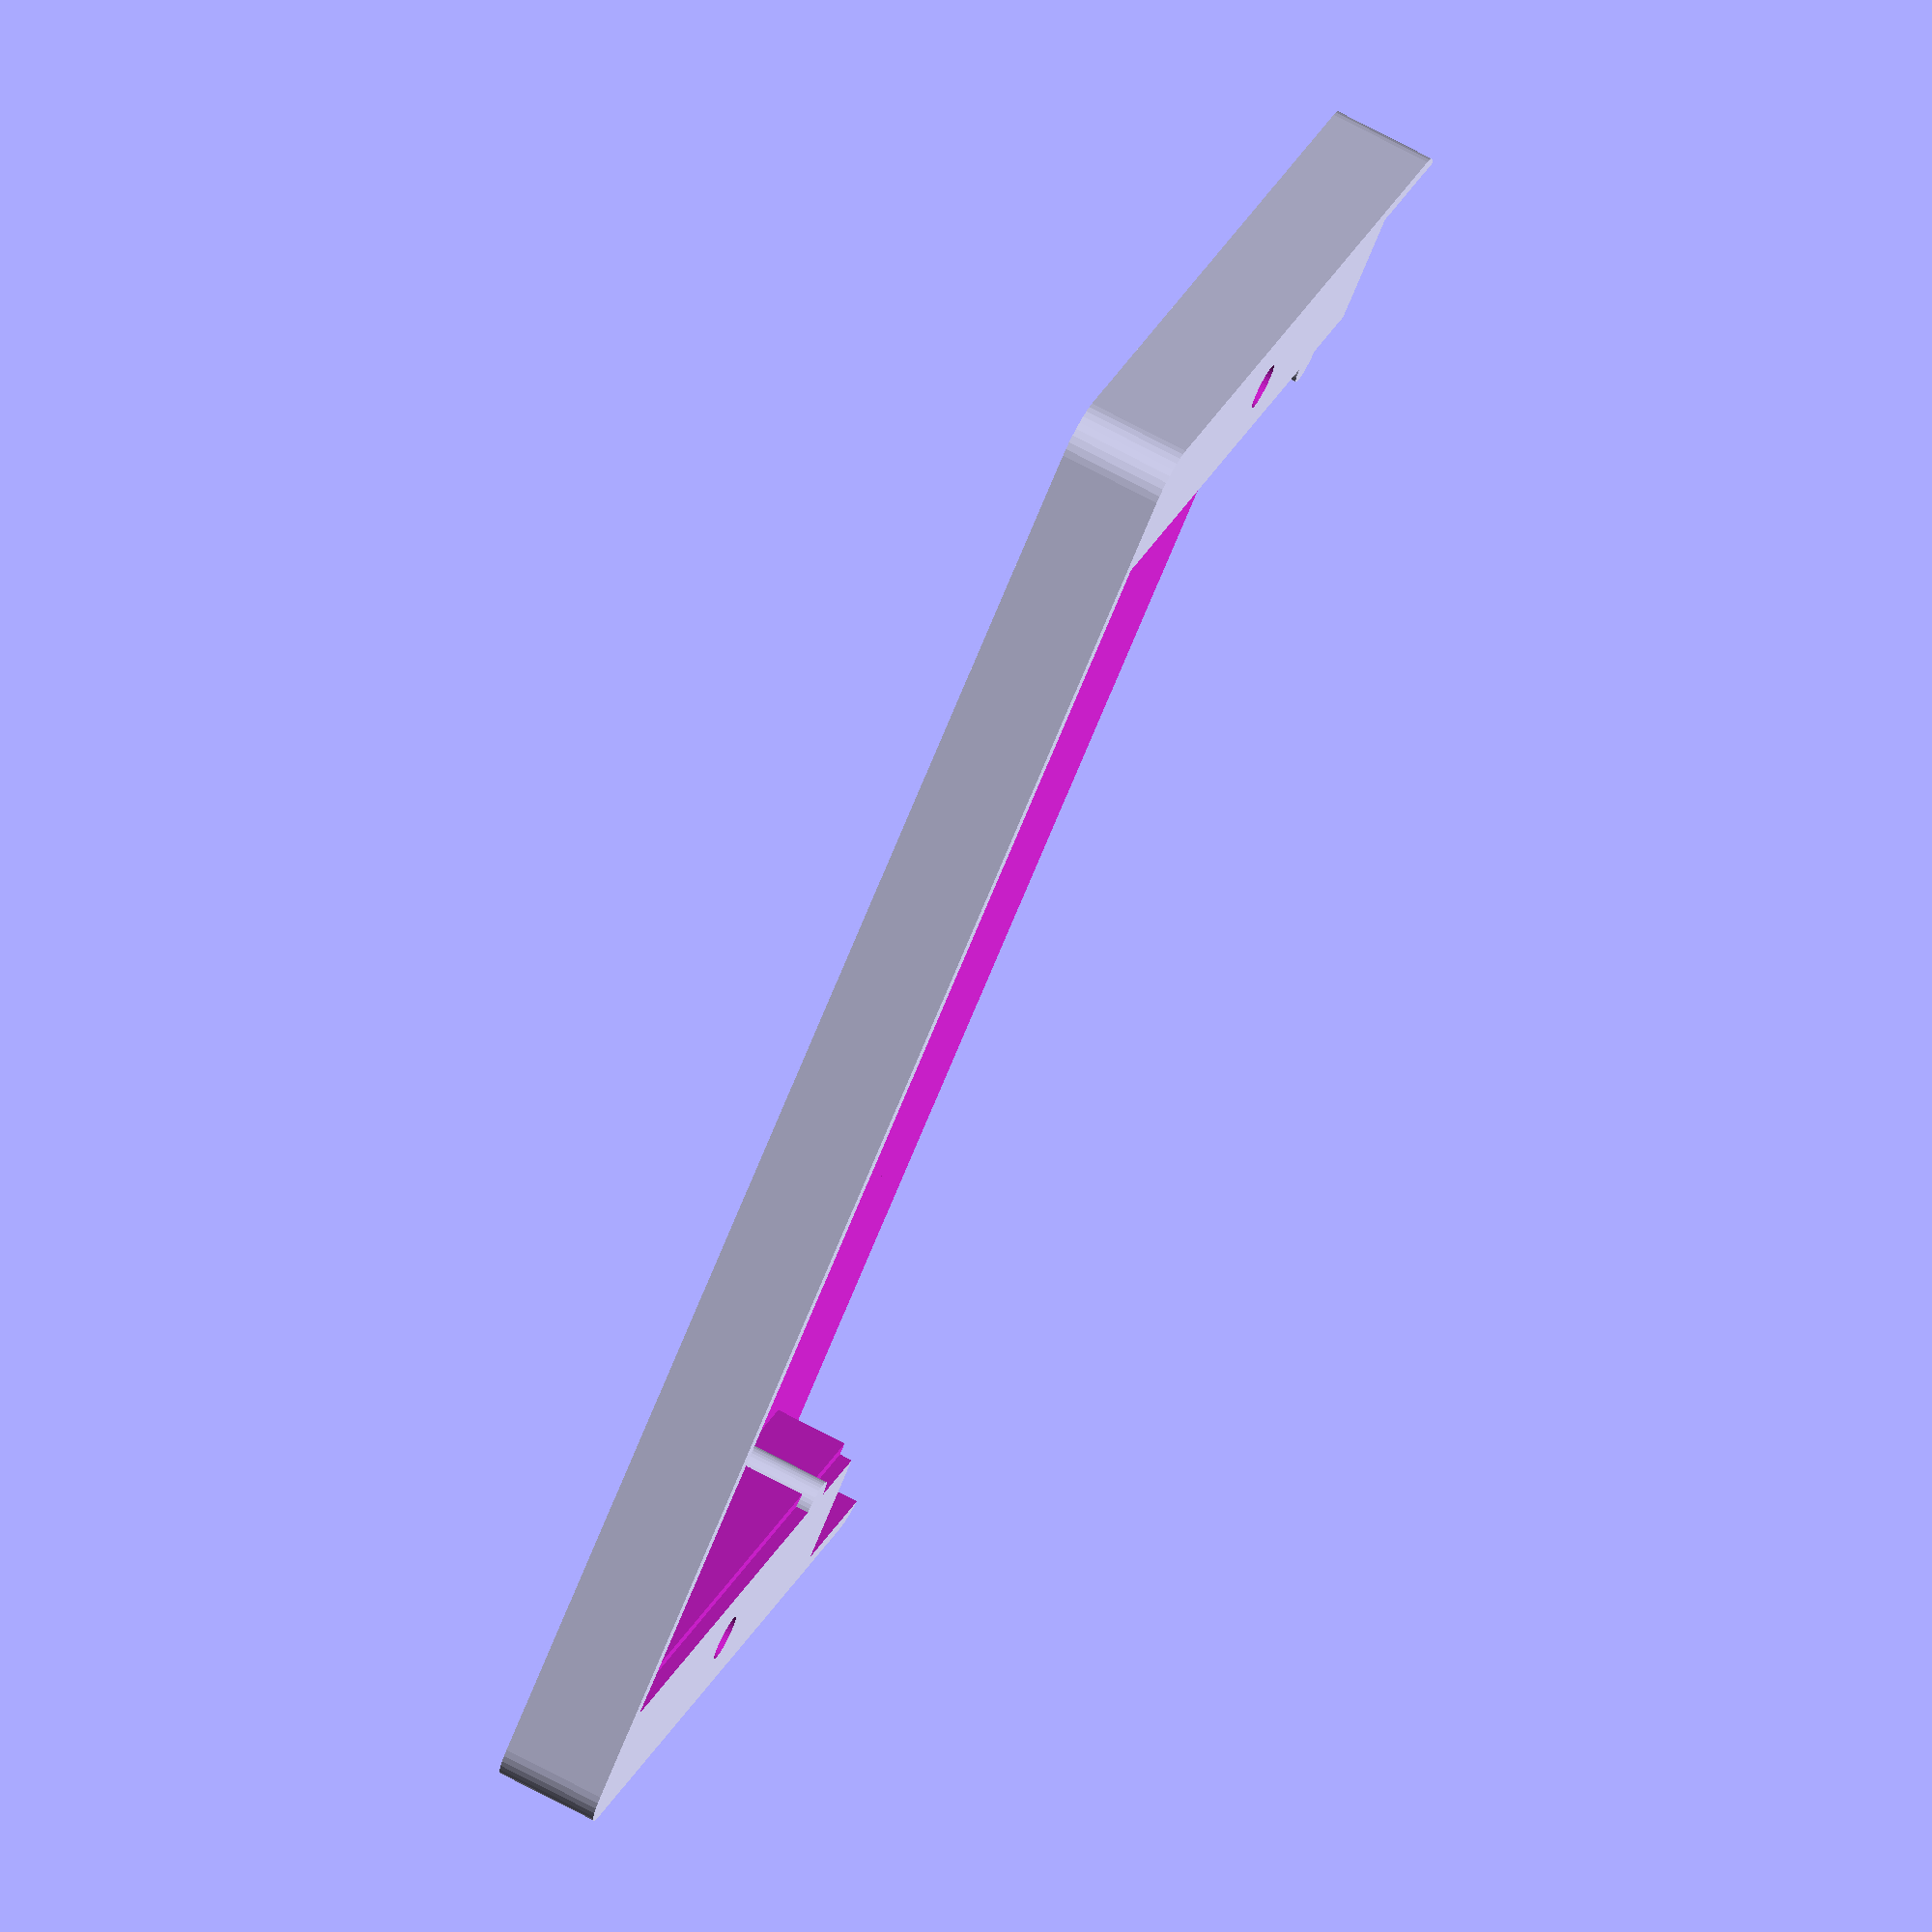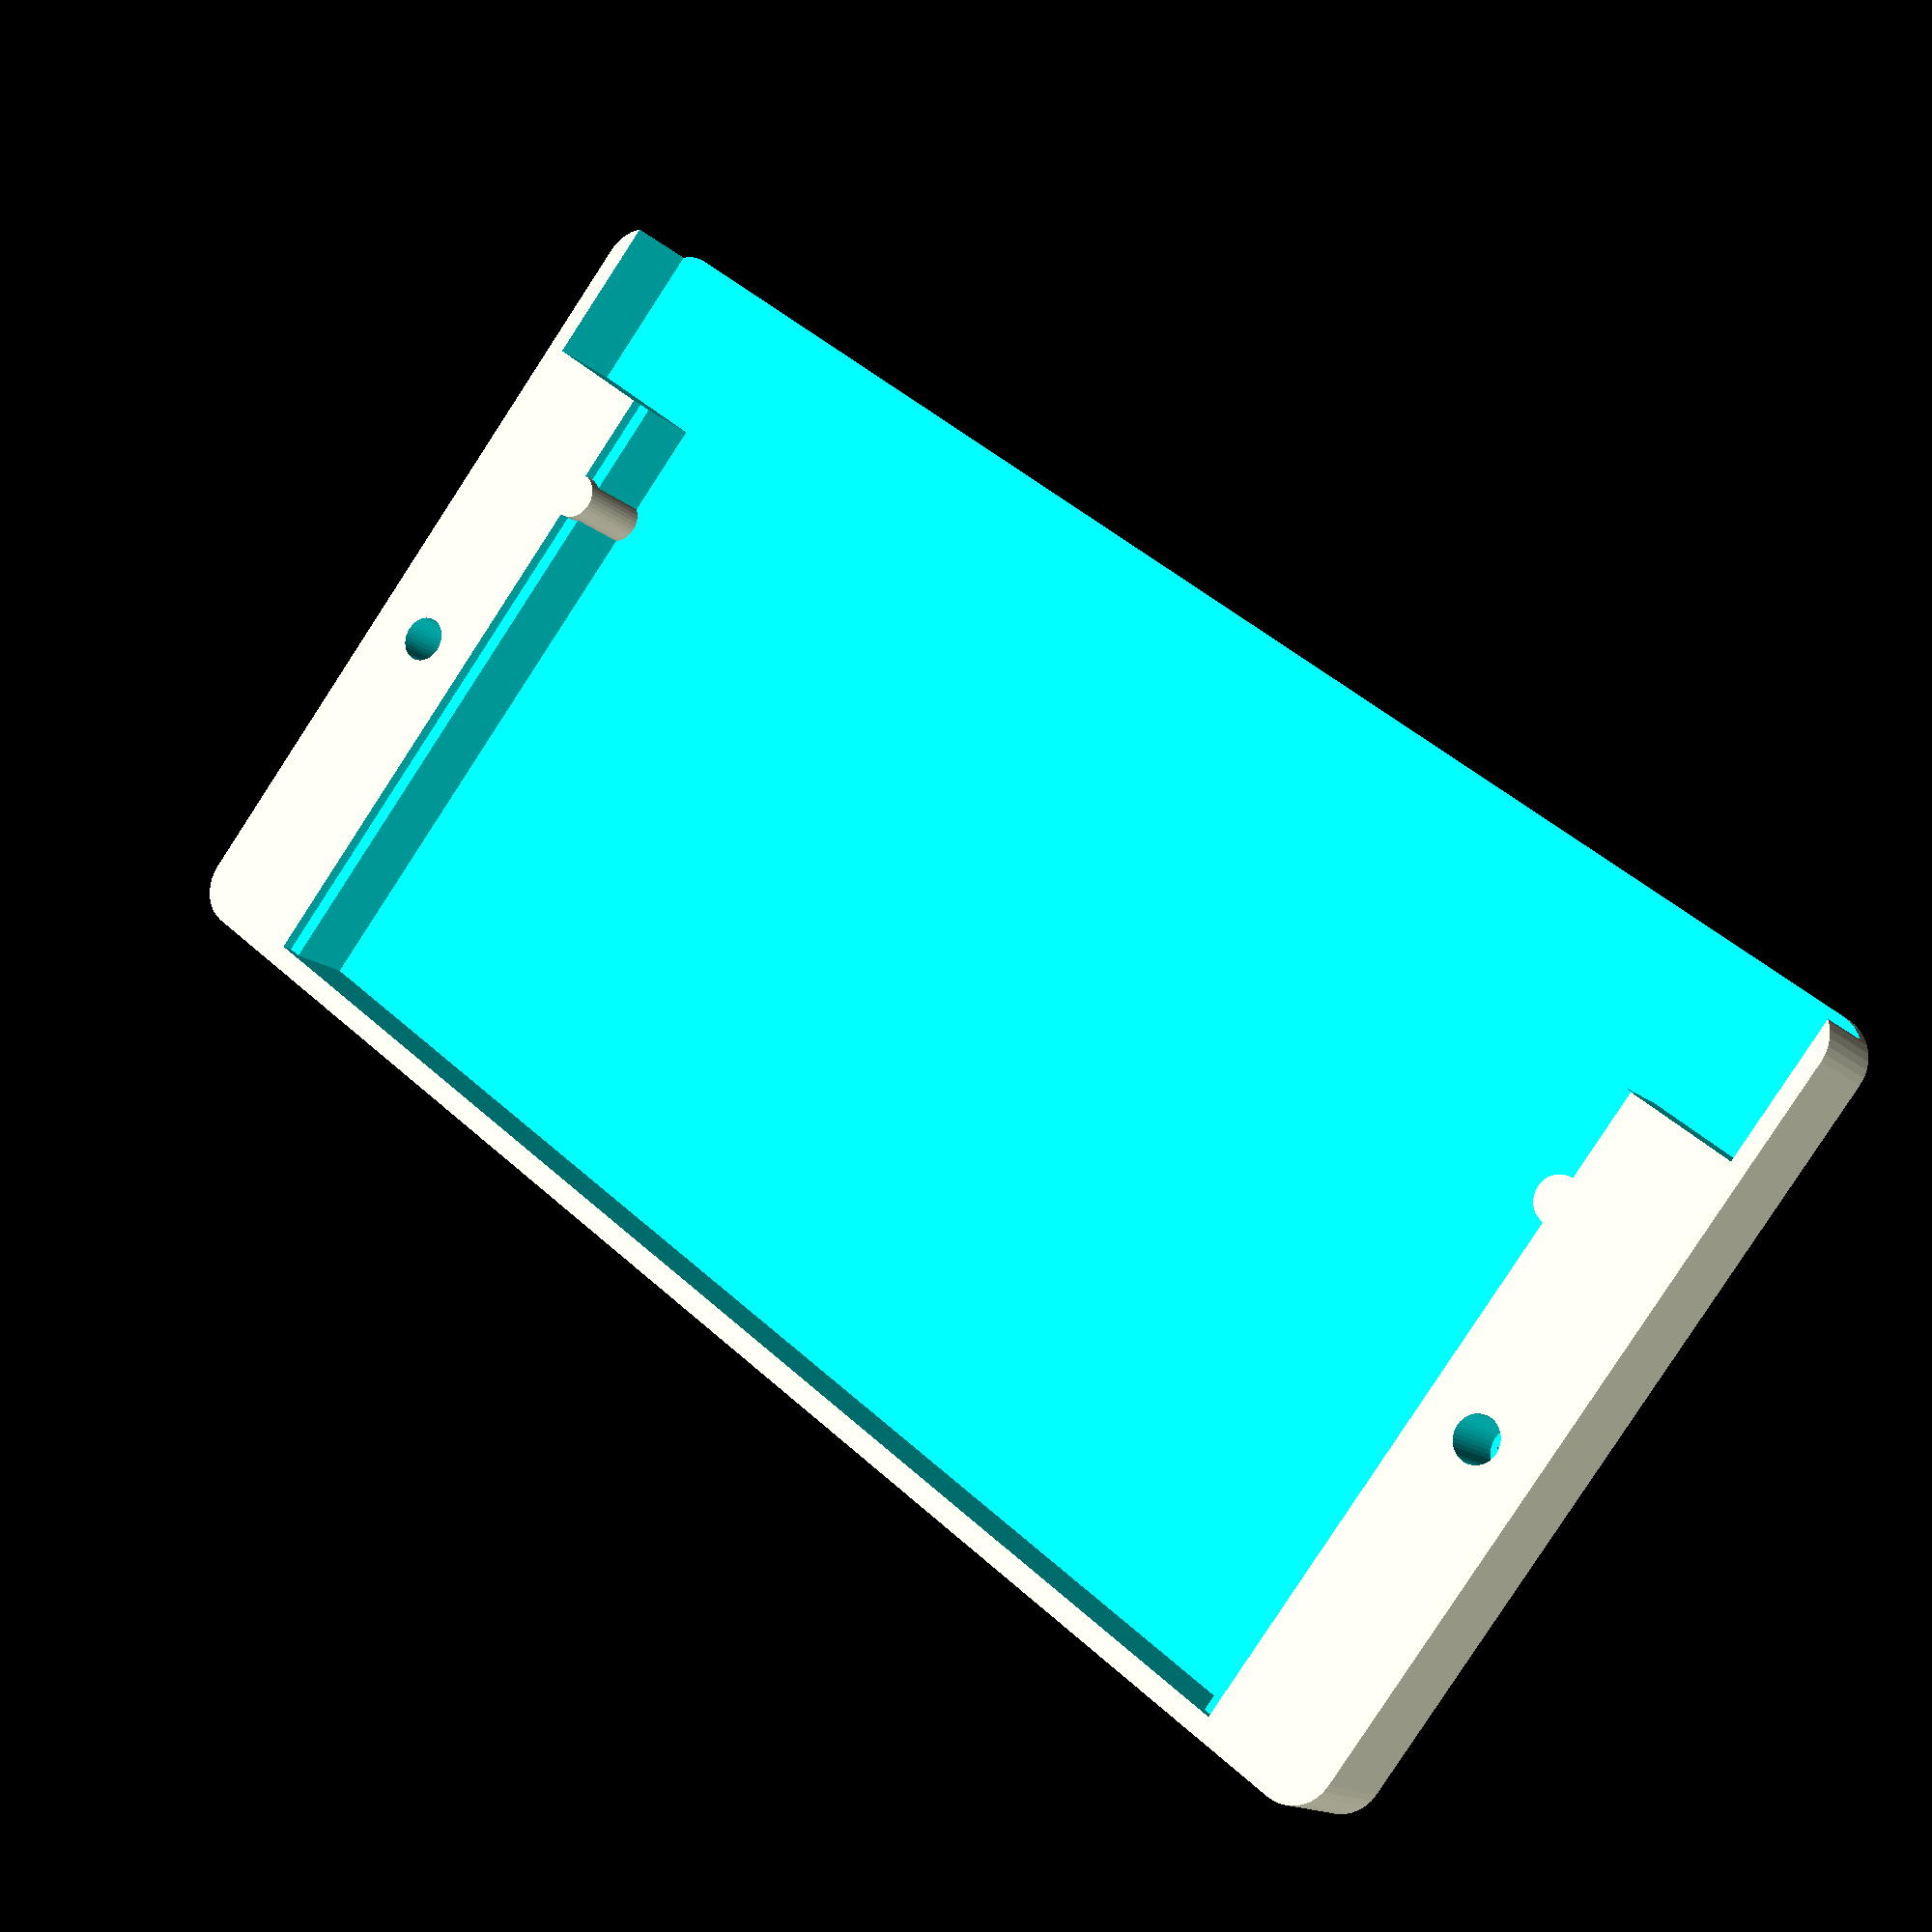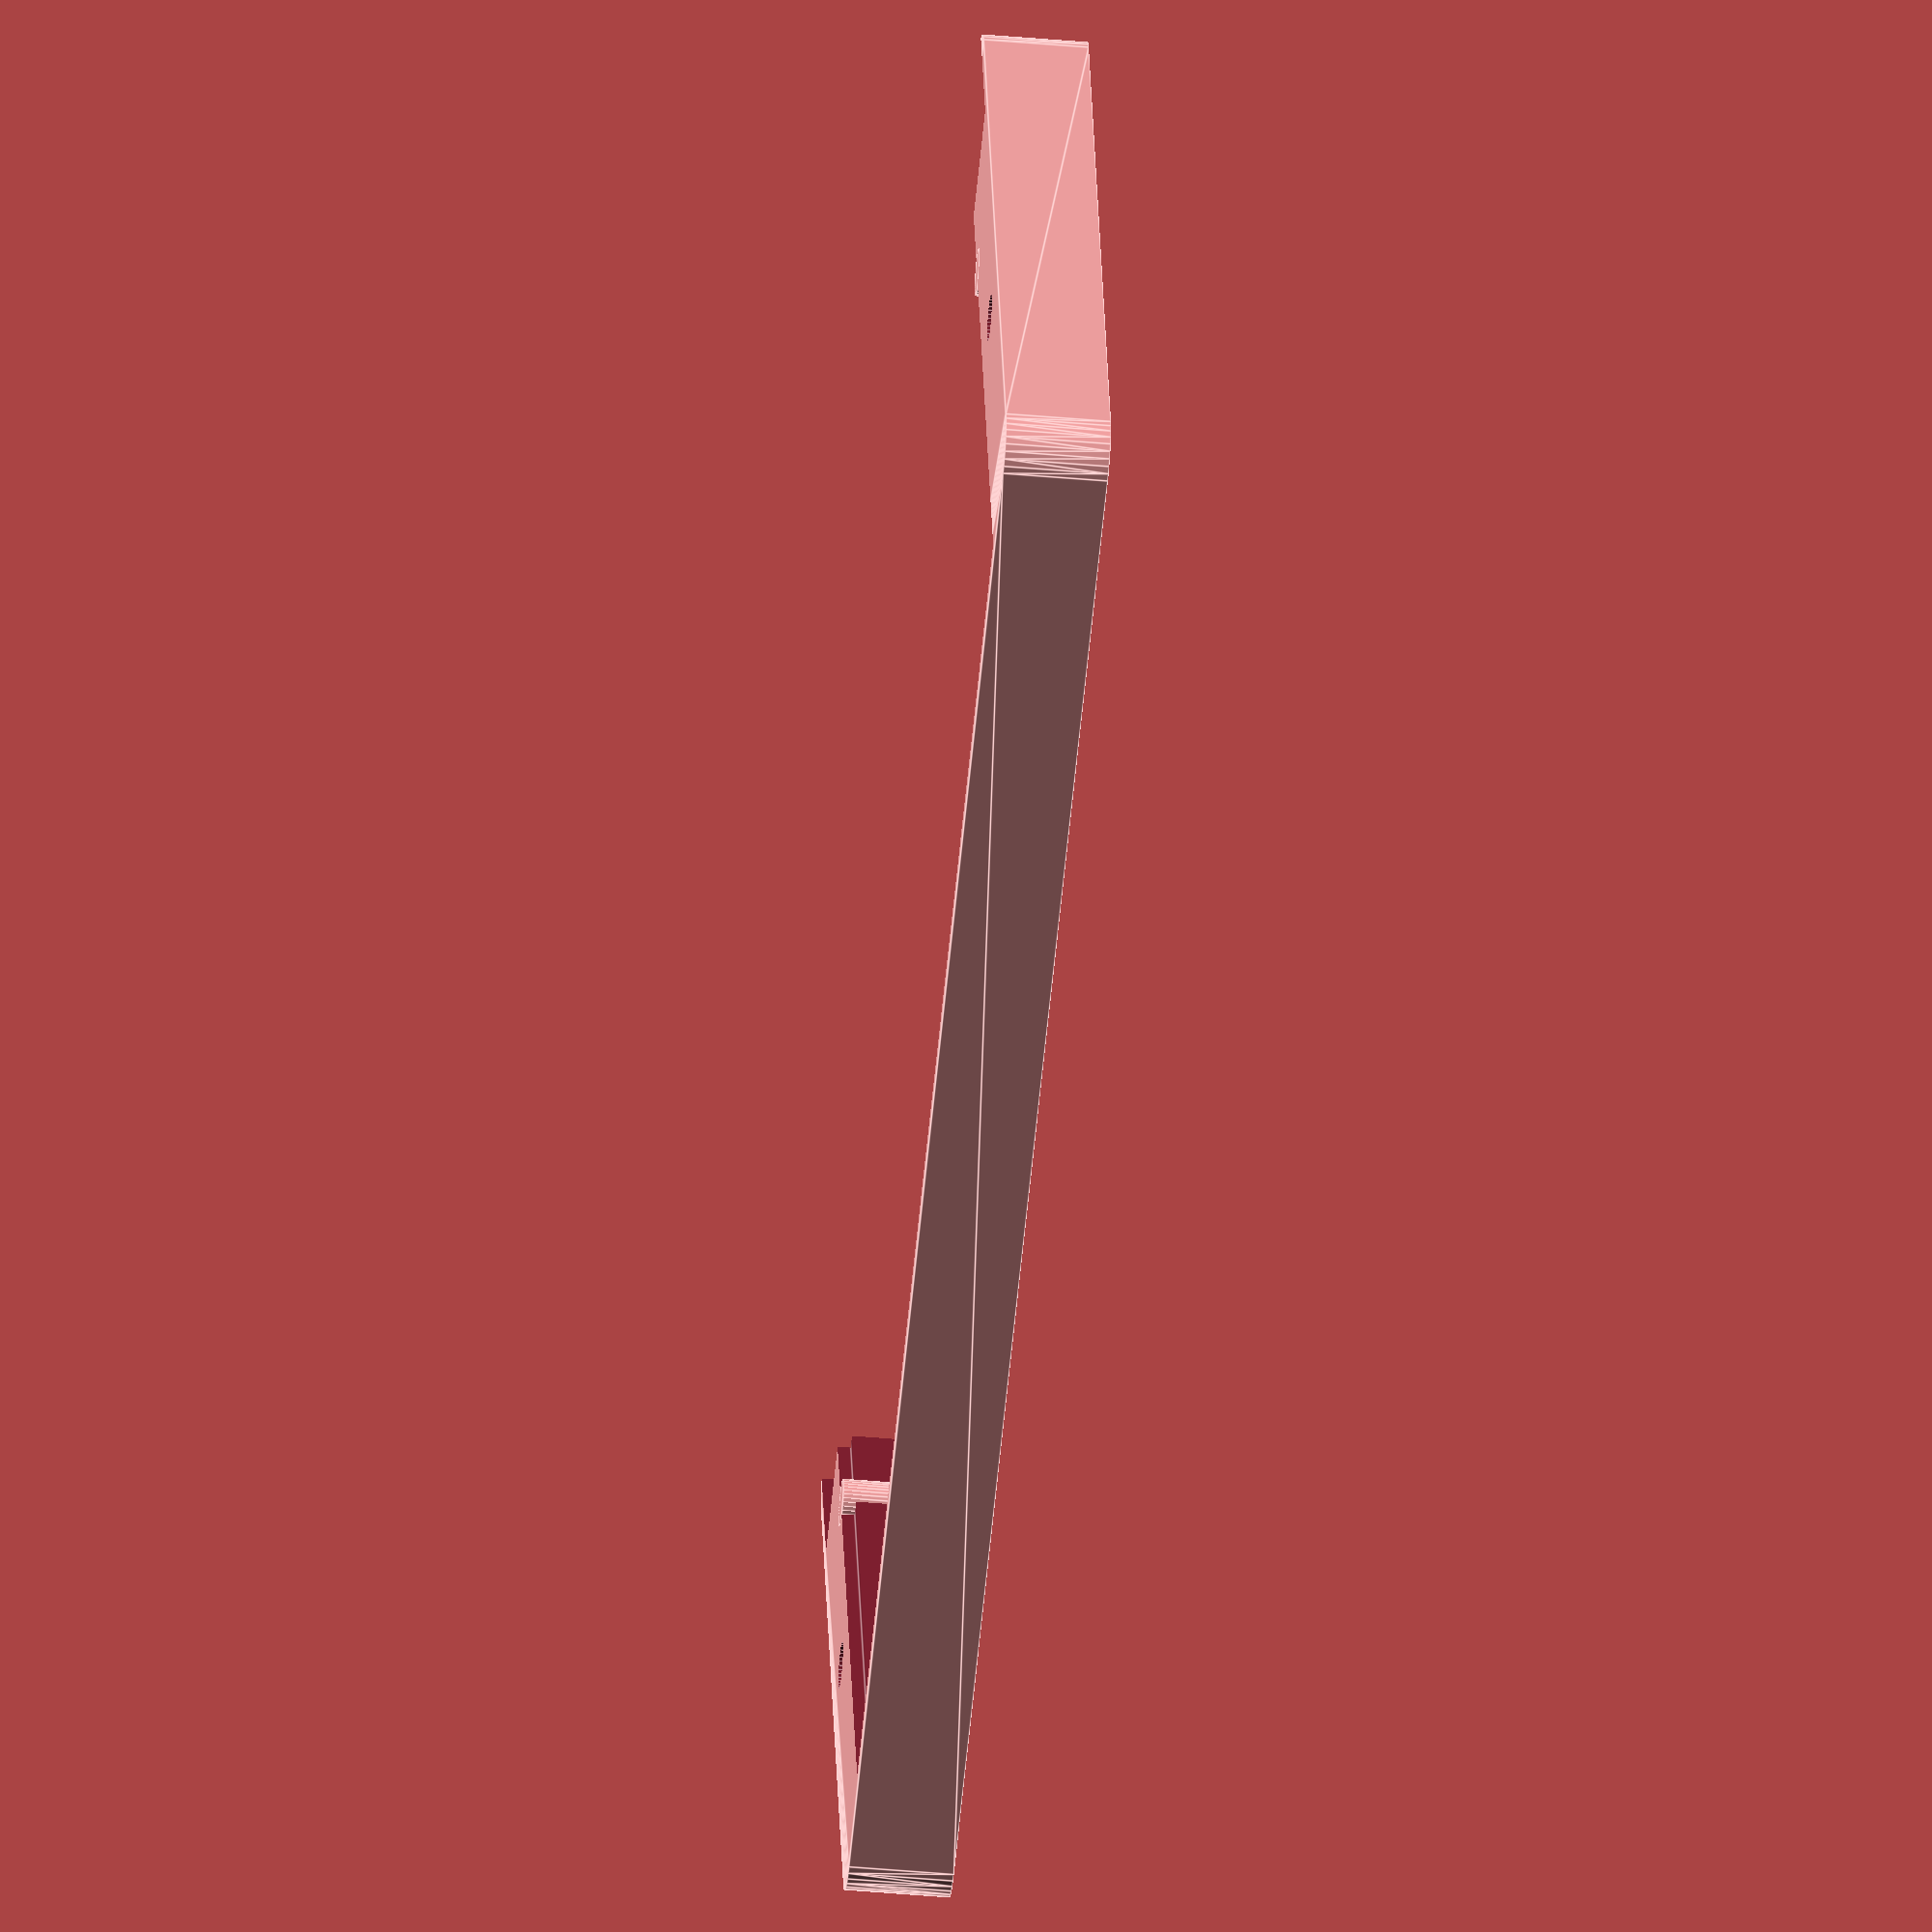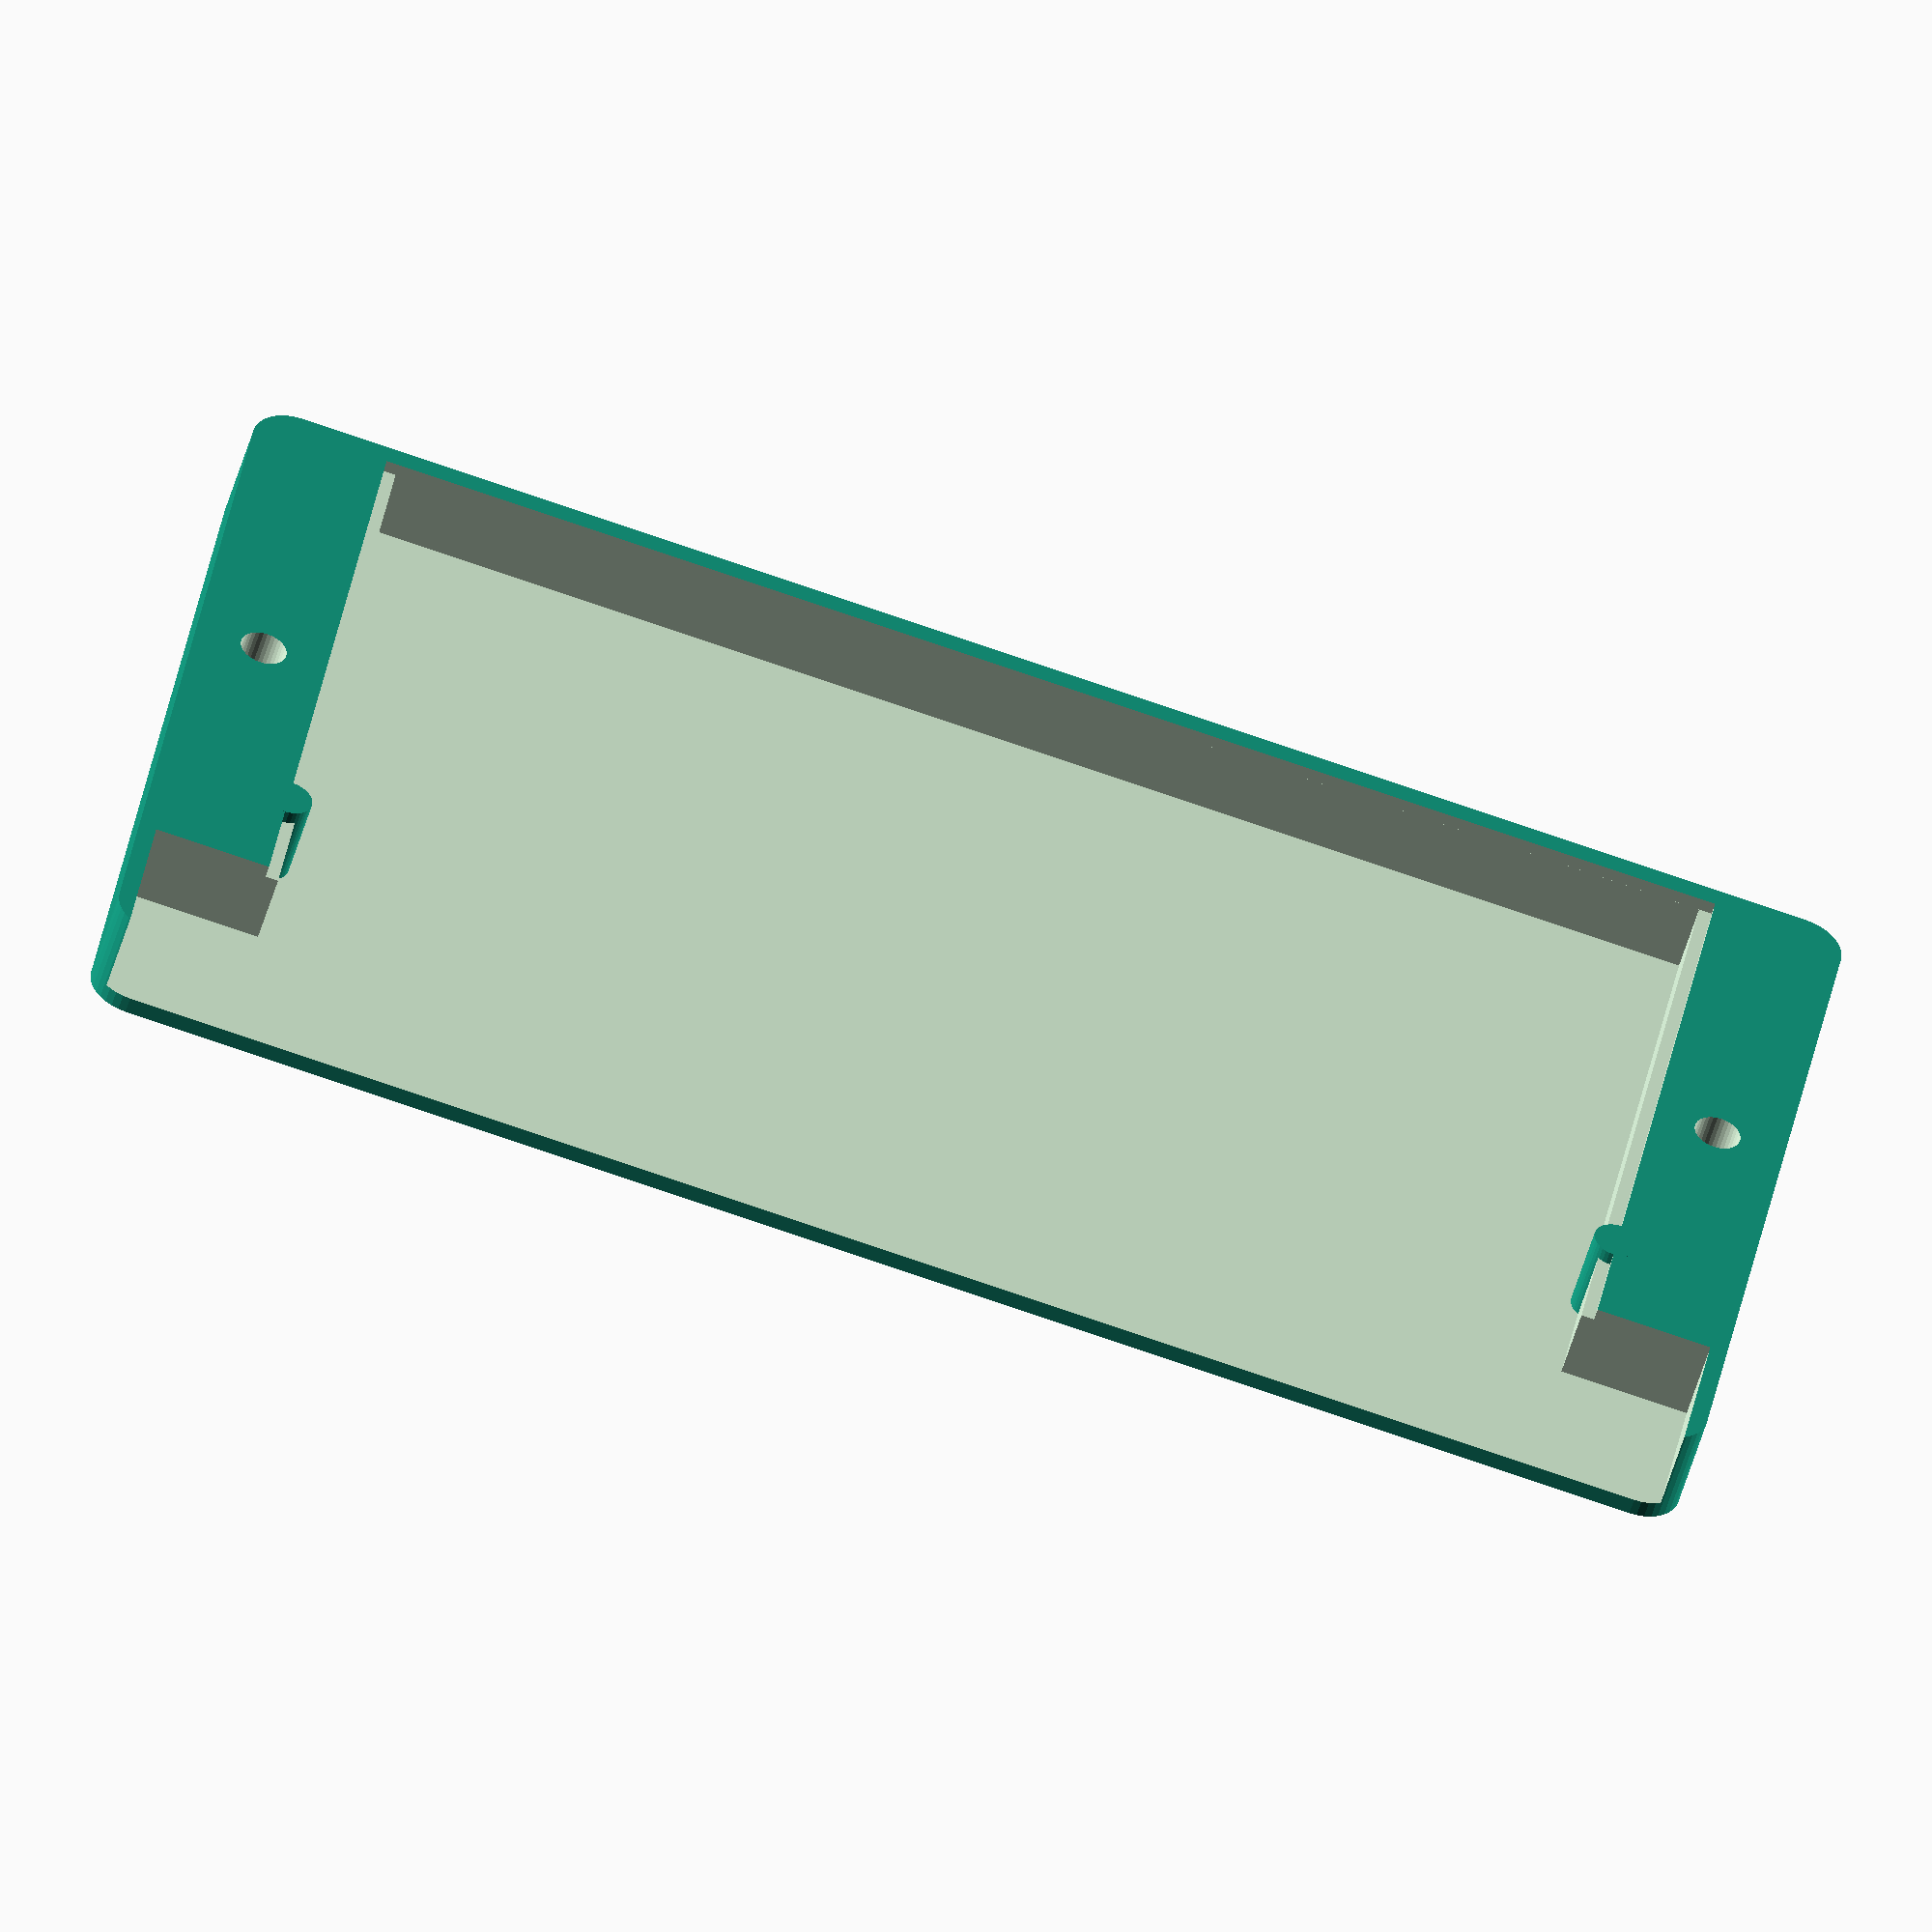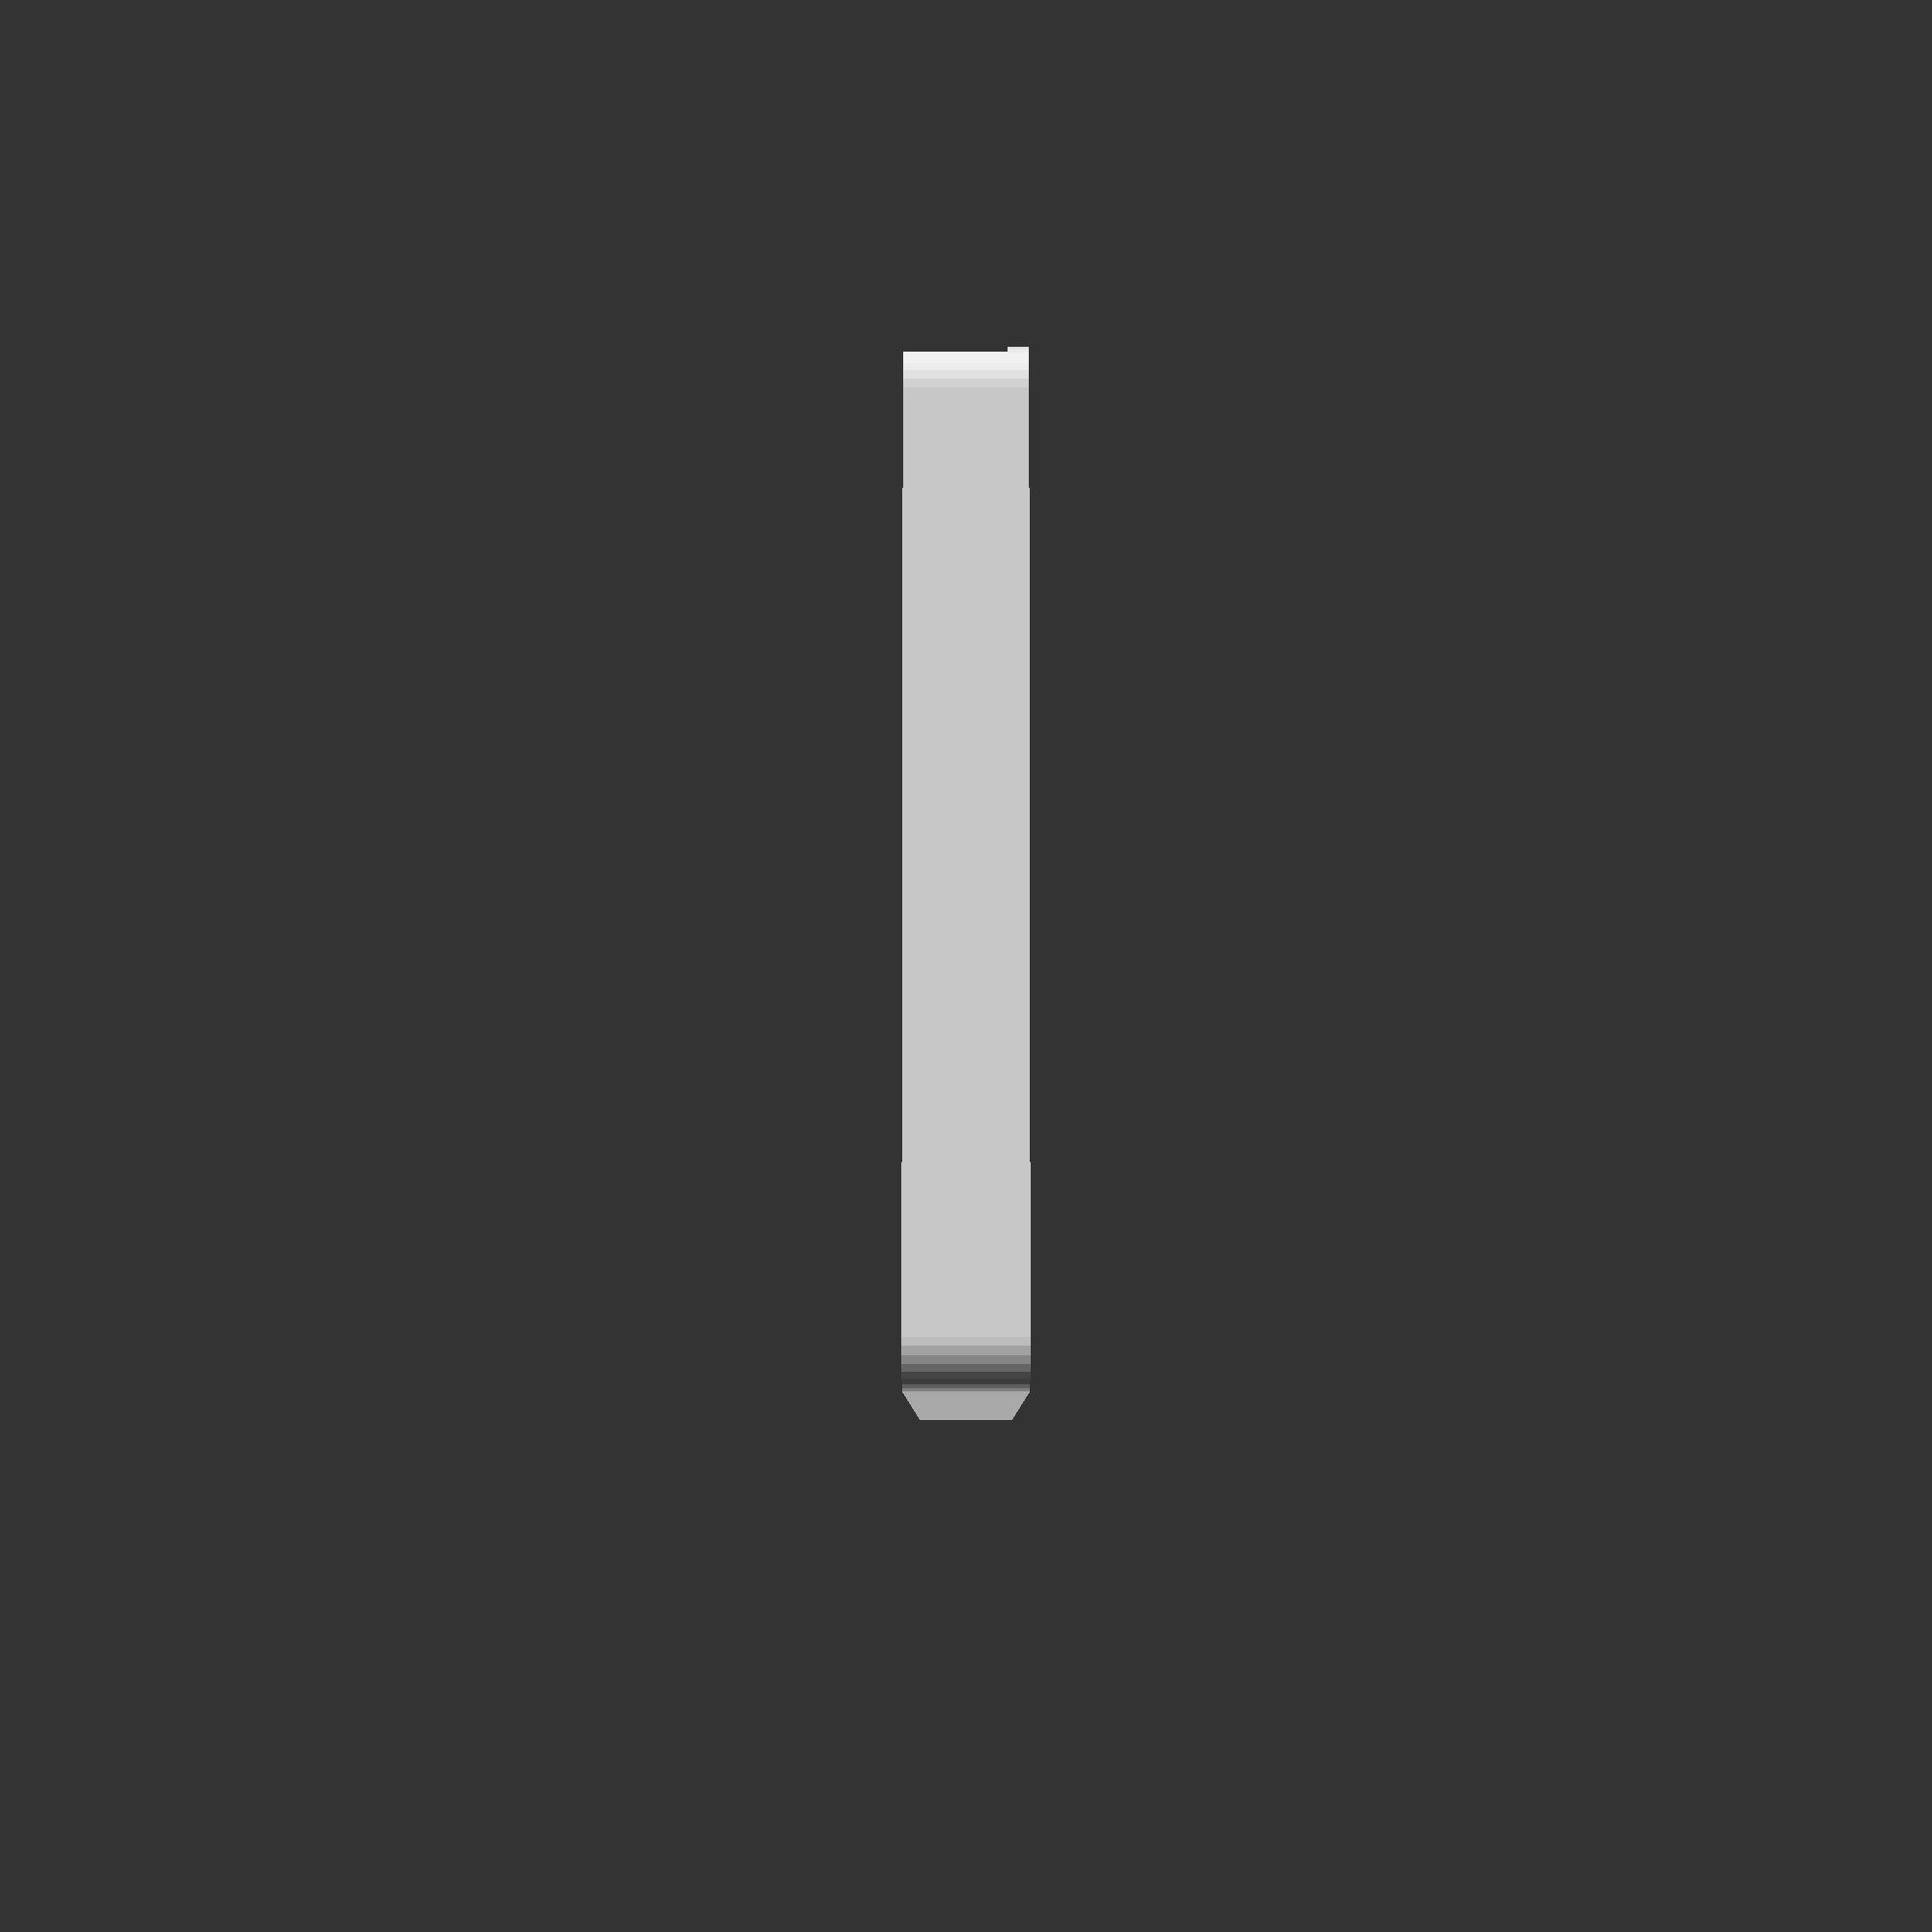
<openscad>
/*
 * Sechzig Case
 * Copyright (c) 2023 Lone Dynamics Corporation. All rights reserved.
 *
 * required hardware:
 *  - 2 x M2.5 x 12MM bolts
 *  - 2 x M2.5 nuts
 *
 */

$fn = 36;

board_depth = 1.5;
board_height = 40;

// cart is 95 x 60 x 12
// bottom opening has to be: 9.2 x 92.7

//translate([0,-2.5,6]) sechzig_module();
rotate([180,0,180]) translate([0,0,-12]) sechzig_front();
//sechzig_back();

module sechzig_module() {
	difference() {
		//color([0,1,0]) cube([79,50,8], center=true);
		color([0,1,0]) cube([79,board_height,8], center=true);
		translate([79/2,-50/2+15,-10]) cylinder(d=3, h=50);
		translate([-79/2,-50/2+15,-10]) cylinder(d=3, h=50);
	}
}

module sechzig_front() {
	
	//	color([0,1,0]) translate([0,0,6]) cube([80,53,board_depth], center=true);
	
	difference() {
		
		translate([-95/2,-60/2+1.5,0]) roundedcube(95,board_height+10,6,2.5);
		
		// module board cutout
		translate([0,0,6]) cube([79+0.5,board_height+0.5,board_depth], center=true);		
		
		// module component cutout
		translate([0,0,6]) cube([78,board_height+0.5,12-2], center=true);
		
		// bottom opening
		translate([0,-55/2+3.5,6]) cube([93,9.5,12-2], center=true);
		
		// bolt holes
		translate([-43.5,0,0]) cylinder(d=2.7, h=100);
		translate([43.5,0,0]) cylinder(d=2.7, h=100);
		
		// bolt countersink holes
		translate([-43.5,0,0]) cylinder(d=5, h=1);
		translate([43.5,0,0]) cylinder(d=5, h=1);
	
		rotate([0,180,0])
			translate([0,-2,-0.5])
				linear_extrude(1)
					text("S E C H Z I G  M L 1", size=4, halign="center",
						font="Liberation Sans:style=Bold");

	}

	// board notches
	translate([79/2+0.25,-55/2+15,6/2]) cylinder(d=2.75, h=6, center=true);
	translate([-79/2-0.25,-55/2+15,6/2]) cylinder(d=2.75, h=6, center=true);
		
}

module sechzig_back() {
		
//	color([0,1,0]) translate([0,0,6]) cube([80,53,board_depth], center=true);
	
	difference() {
		union() {
			translate([-95/2,-60/2+1.5,0]) roundedcube(95,board_height+10,6,2.5);
			
			//translate([-20,1.5,-1])
			translate([20,-3.5,-1])
				cube([9.5,board_height+10,2], center=true);
				
			//translate([-20,1.5,-1])
			translate([-20,-3.5,-1])
				cube([9.5,board_height+10,2], center=true);

		}
		
		// module board cutout
		translate([0,0,6]) cube([79+0.5,board_height+0.5,board_depth], center=true);		
		
		// module component cutout
		translate([0,0,6]) cube([78,board_height+0.5,12-2], center=true);
		
		// bottom opening
		translate([0,-55/2+3.5,6]) cube([93,9.5,12-2], center=true);
		
		// bolt holes
		translate([-43.5,0,0]) cylinder(d=2.7, h=100);
		translate([43.5,0,0]) cylinder(d=2.7, h=100);
		
		// nut holes
		translate([-43.5,0,0]) cylinder(d=6, h=2.5, $fn=6);
		translate([43.5,0,0]) cylinder(d=6, h=2.5, $fn=6);
	
	}

	// board notches
	translate([79/2+0.25,-55/2+15,6/2]) cylinder(d=2.75, h=6, center=true);
	translate([-79/2-0.25,-55/2+15,6/2]) cylinder(d=2.75, h=6, center=true);

}

// https://gist.github.com/tinkerology/ae257c5340a33ee2f149ff3ae97d9826
module roundedcube(xx, yy, height, radius)
{
    translate([0,0,height/2])
    hull()
    {
        translate([radius,radius,0])
        cylinder(height,radius,radius,true);

        translate([xx-radius,radius,0])
        cylinder(height,radius,radius,true);

        translate([xx-radius,yy-radius,0])
        cylinder(height,radius,radius,true);

        translate([radius,yy-radius,0])
        cylinder(height,radius,radius,true);
    }
}

</openscad>
<views>
elev=105.1 azim=221.0 roll=62.3 proj=o view=solid
elev=194.6 azim=321.3 roll=331.1 proj=p view=wireframe
elev=45.8 azim=196.1 roll=264.2 proj=o view=edges
elev=51.0 azim=349.9 roll=164.4 proj=o view=solid
elev=99.0 azim=87.2 roll=270.0 proj=p view=solid
</views>
